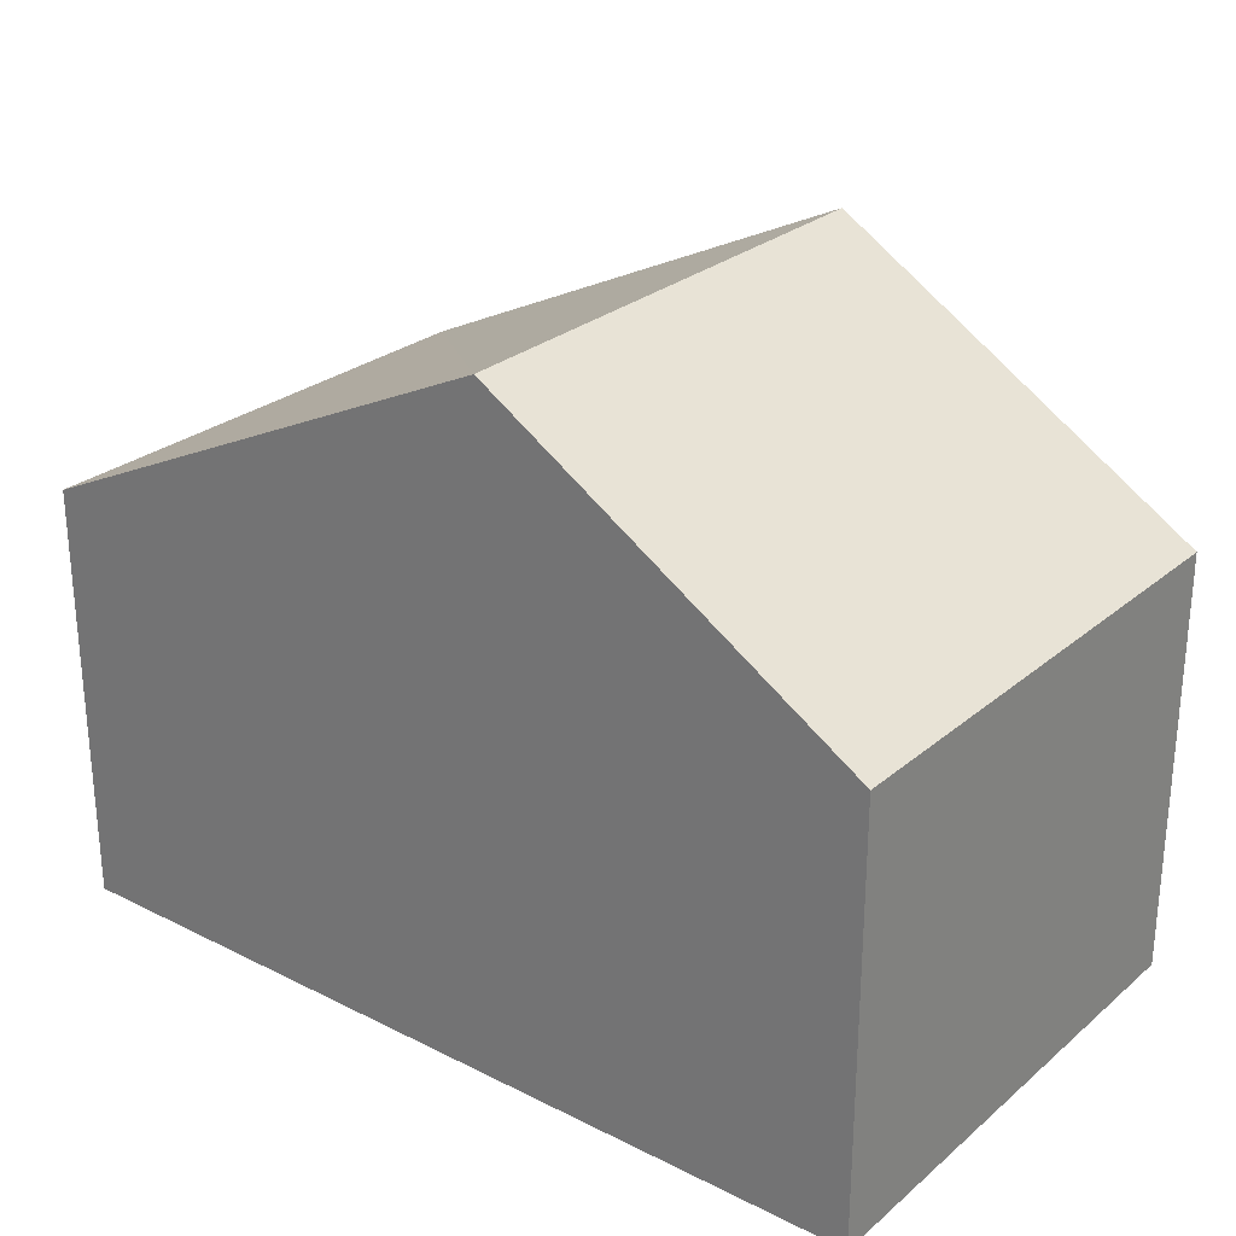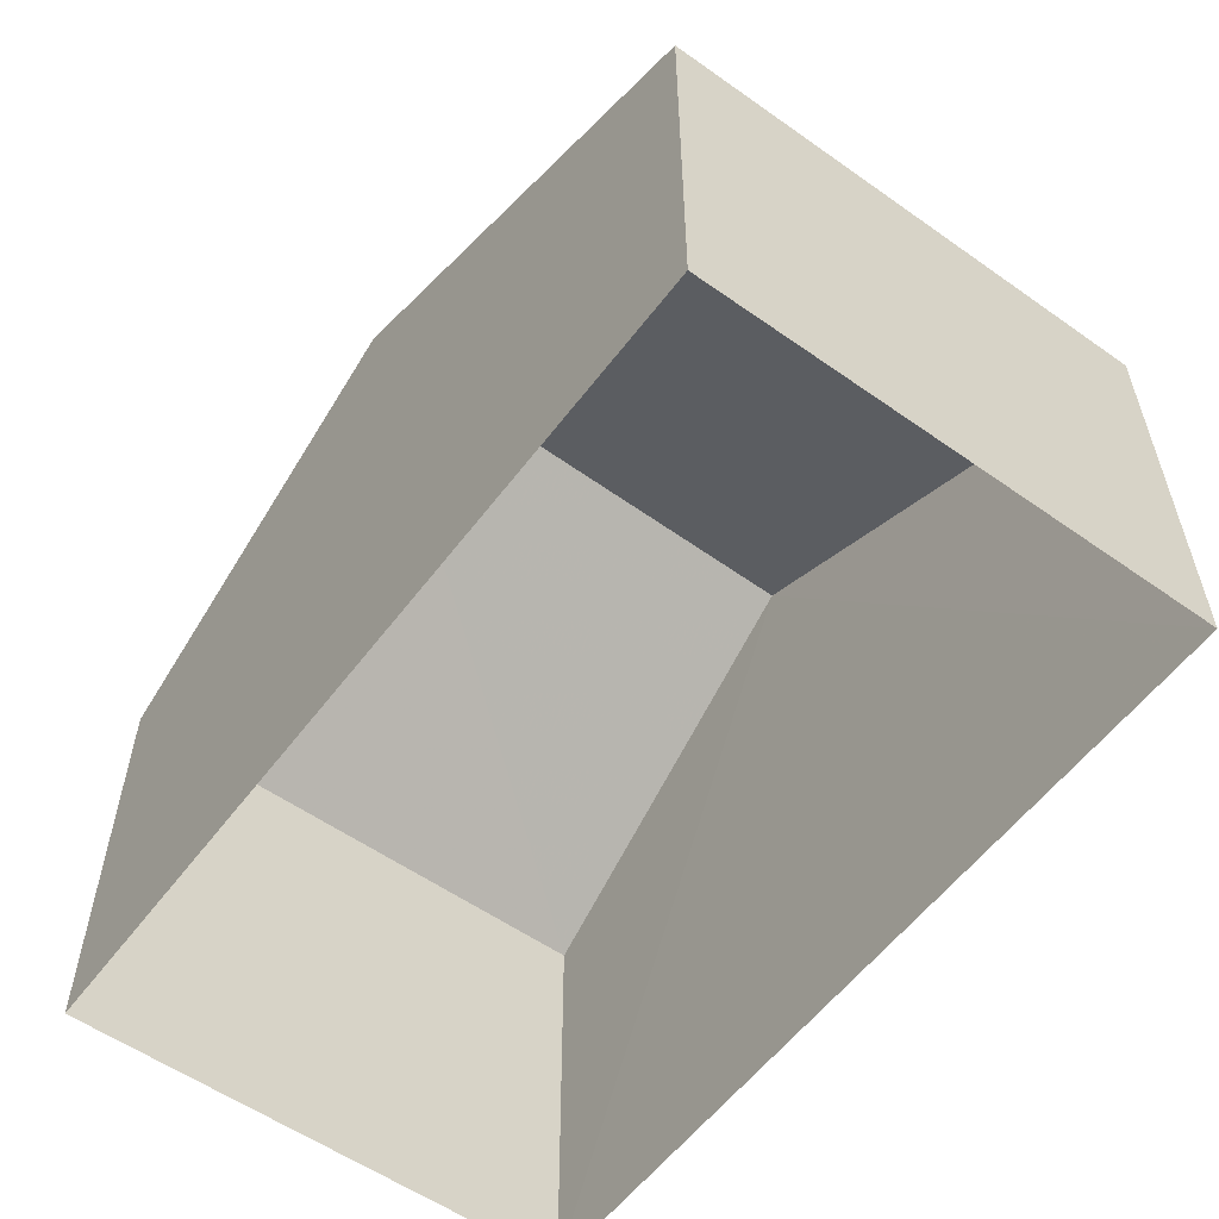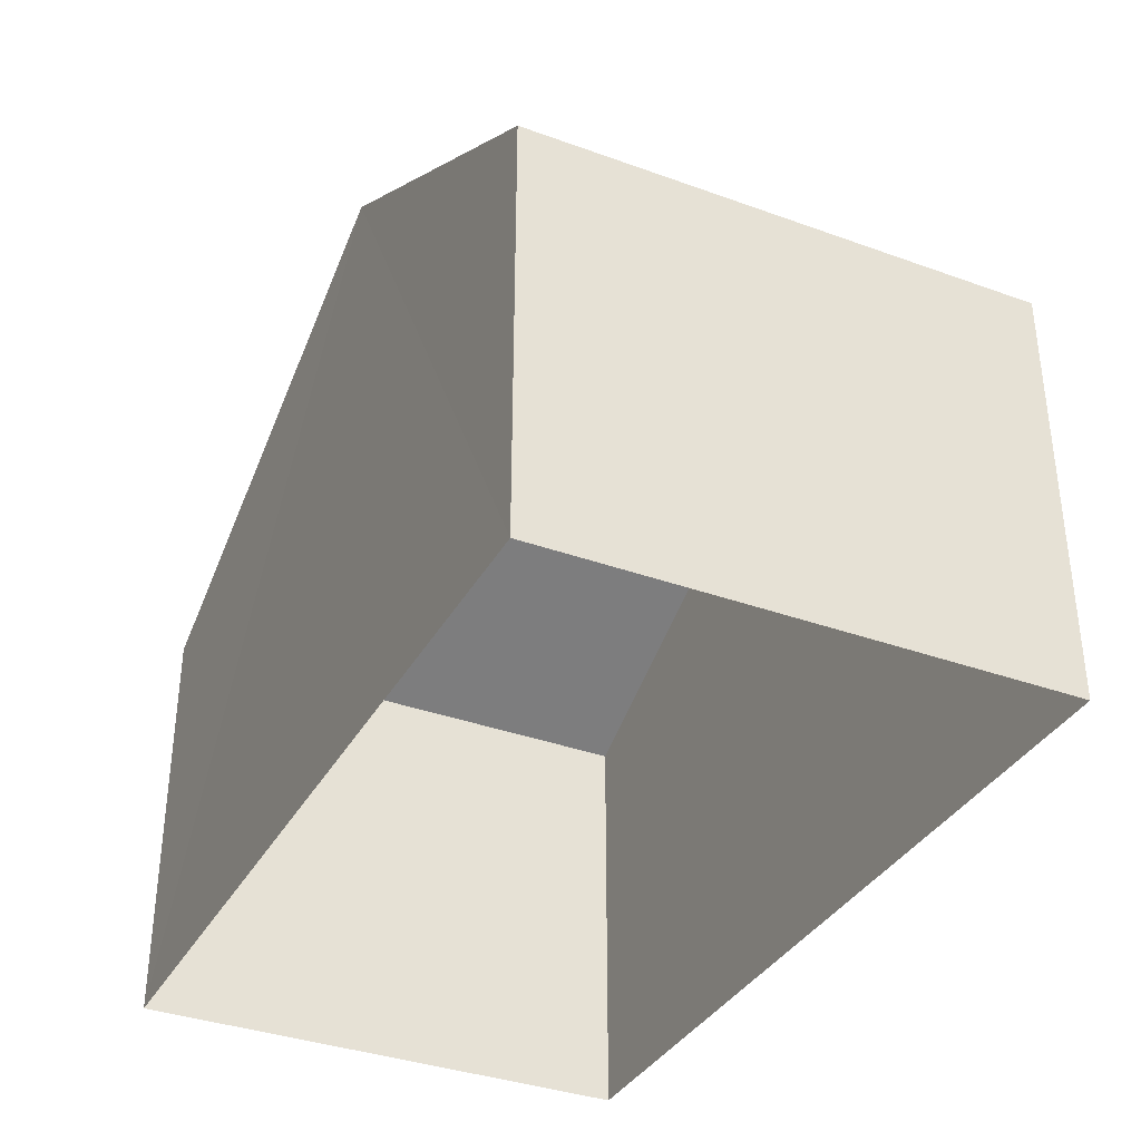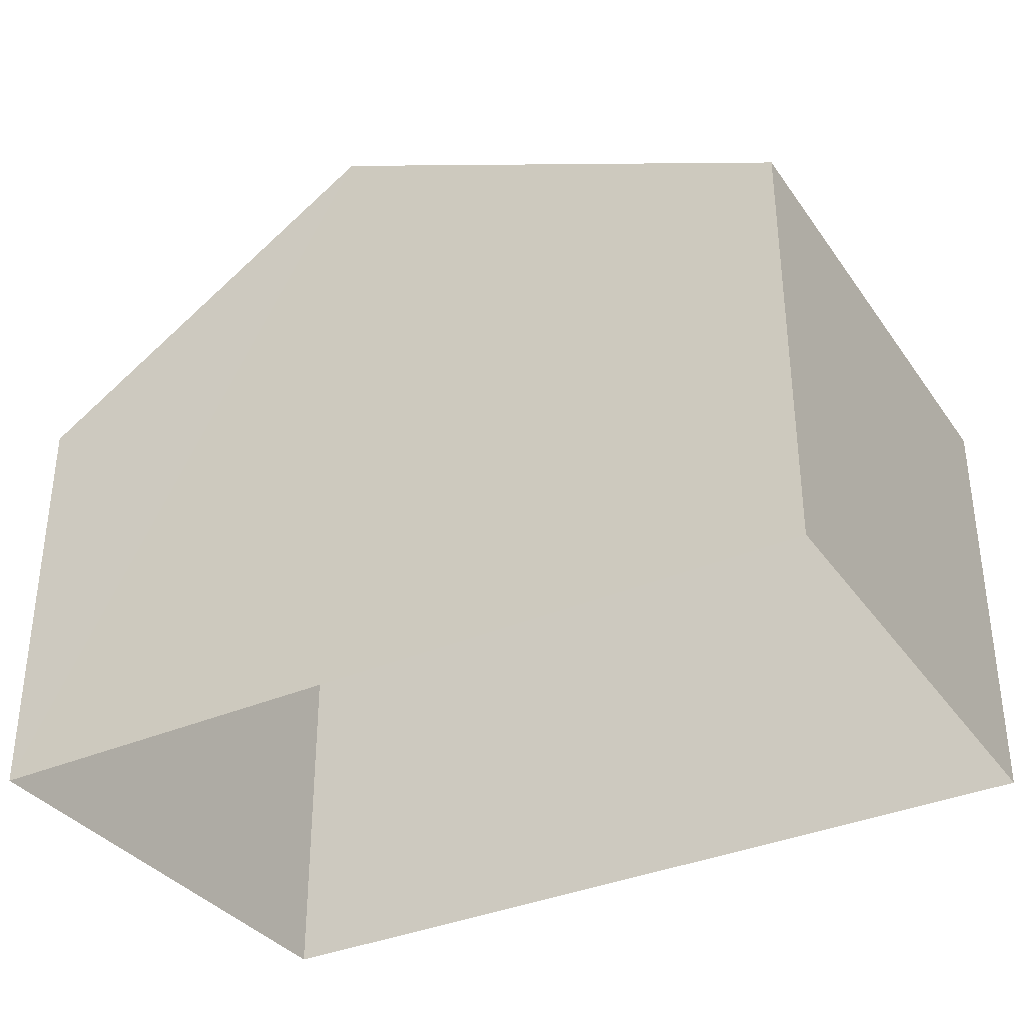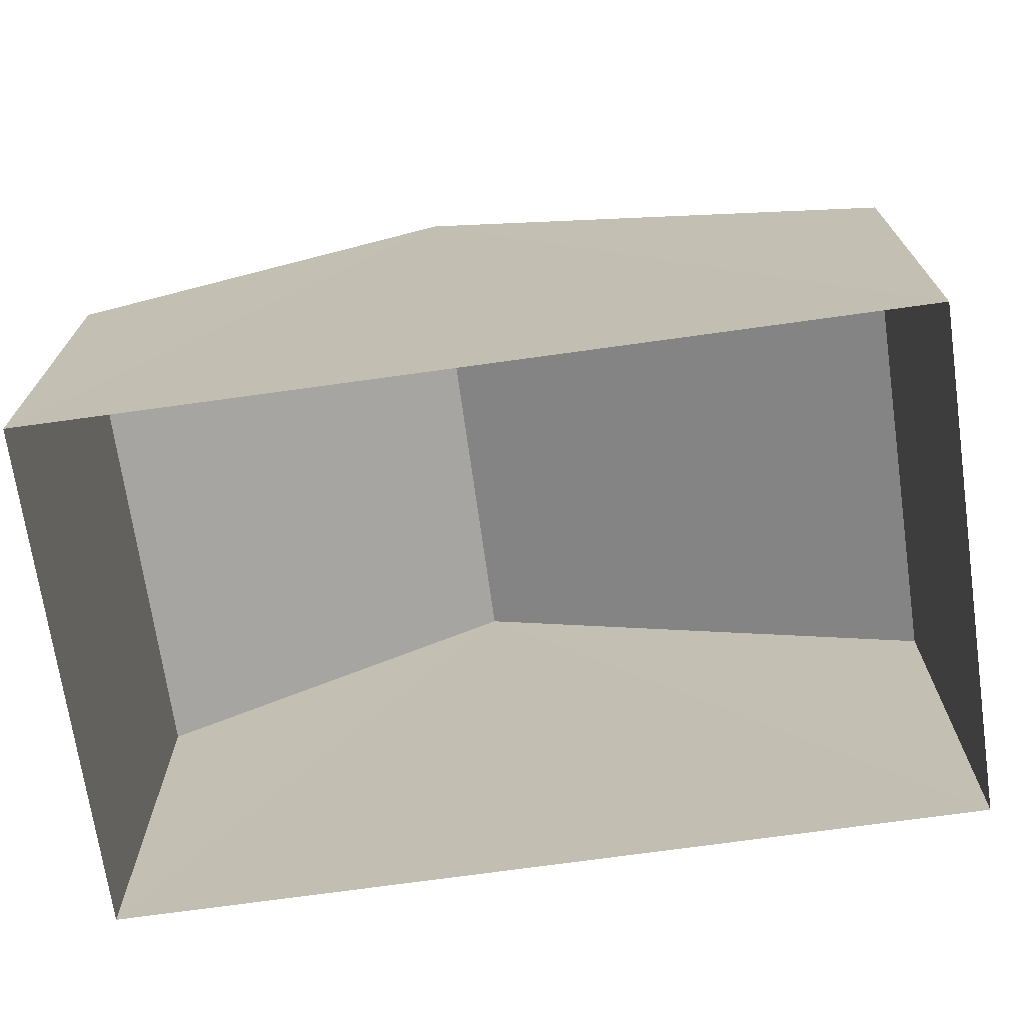
<metadata>
{"format":"obj","ext":"obj","renderer":"f3d","projection":"perspective","resolution":1024,"background":"white","views":[{"elev":26.9,"azim":-144.5,"up":"+Z"},{"elev":-56.6,"azim":51.1,"up":"+Z"},{"elev":-35.8,"azim":-118.2,"up":"+Z"},{"elev":-34.9,"azim":27.9,"up":"+Z"},{"elev":-70.8,"azim":5.5,"up":"+Z"}]}
</metadata>
<code>
v -3.729e+05 -1.04e+05 28.99
v -3.729e+05 -1.04e+05 28.99
v -3.729e+05 -1.04e+05 28.99
v -3.729e+05 -1.04e+05 28.99
v -3.729e+05 -1.04e+05 32.38
v -3.729e+05 -1.04e+05 32.38
v -3.729e+05 -1.04e+05 34.22
v -3.729e+05 -1.04e+05 34.22
v -3.729e+05 -1.04e+05 32.38
v -3.729e+05 -1.04e+05 32.38
f 1 2 3
f 4 1 3
f 5 6 7
f 8 5 7
f 9 10 8
f 7 9 8
f 6 4 7
f 4 3 7
f 3 9 7
f 10 2 8
f 2 1 8
f 1 5 8
f 9 3 2
f 10 9 2
f 6 1 4
f 6 5 1

</code>
